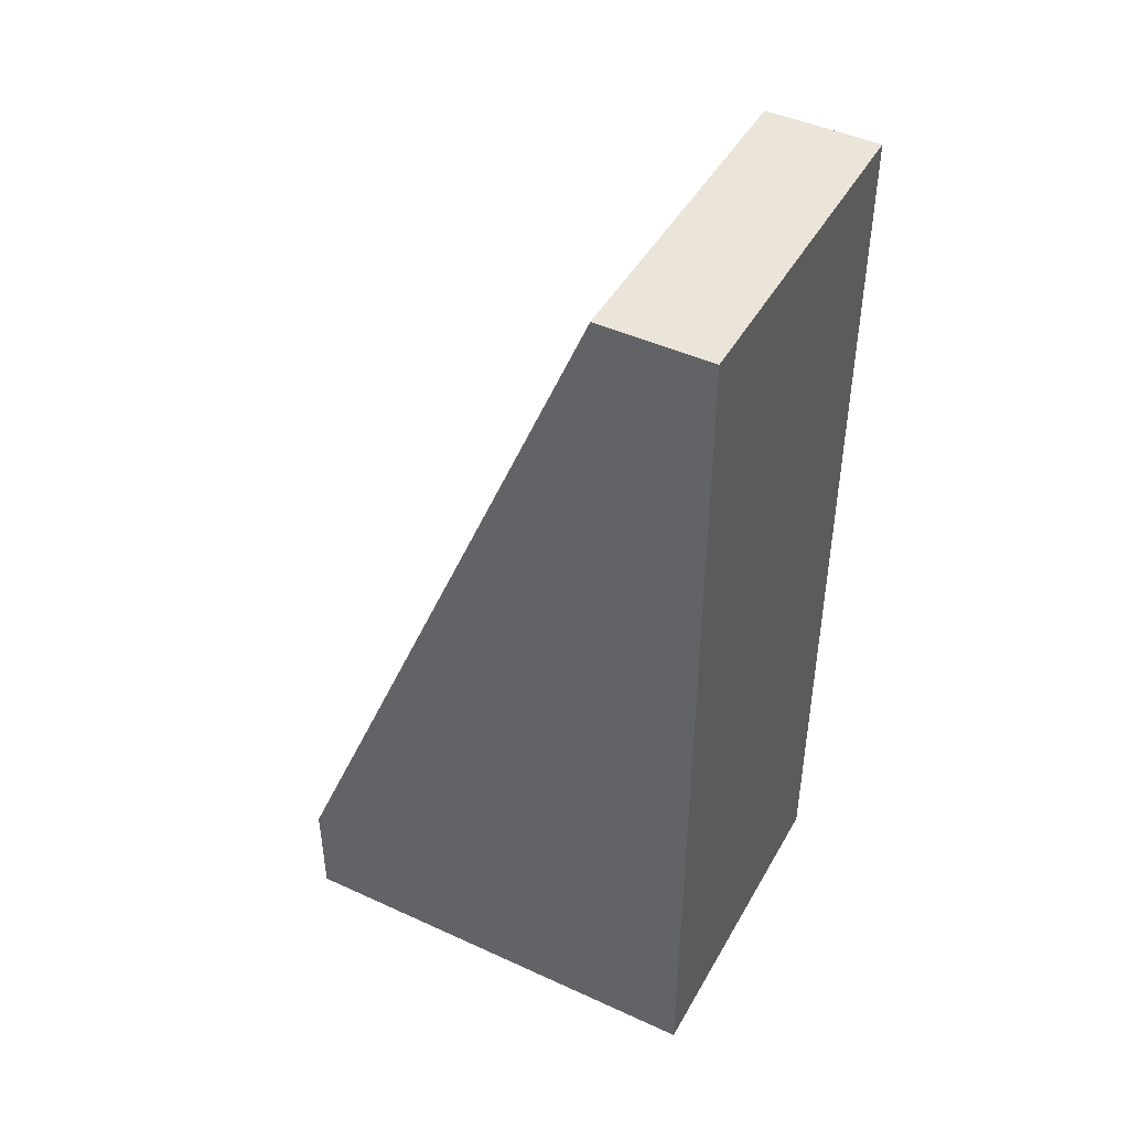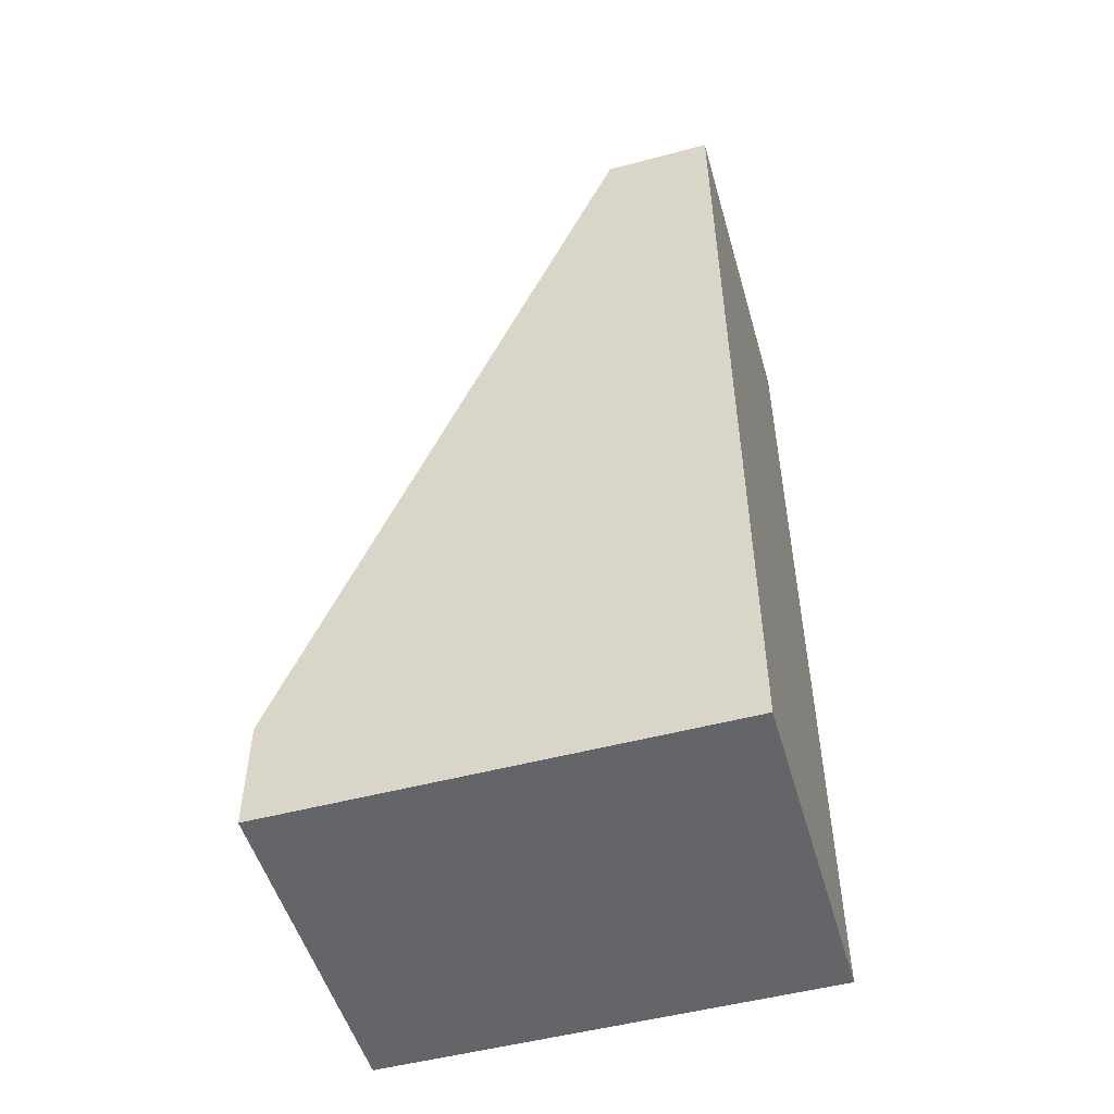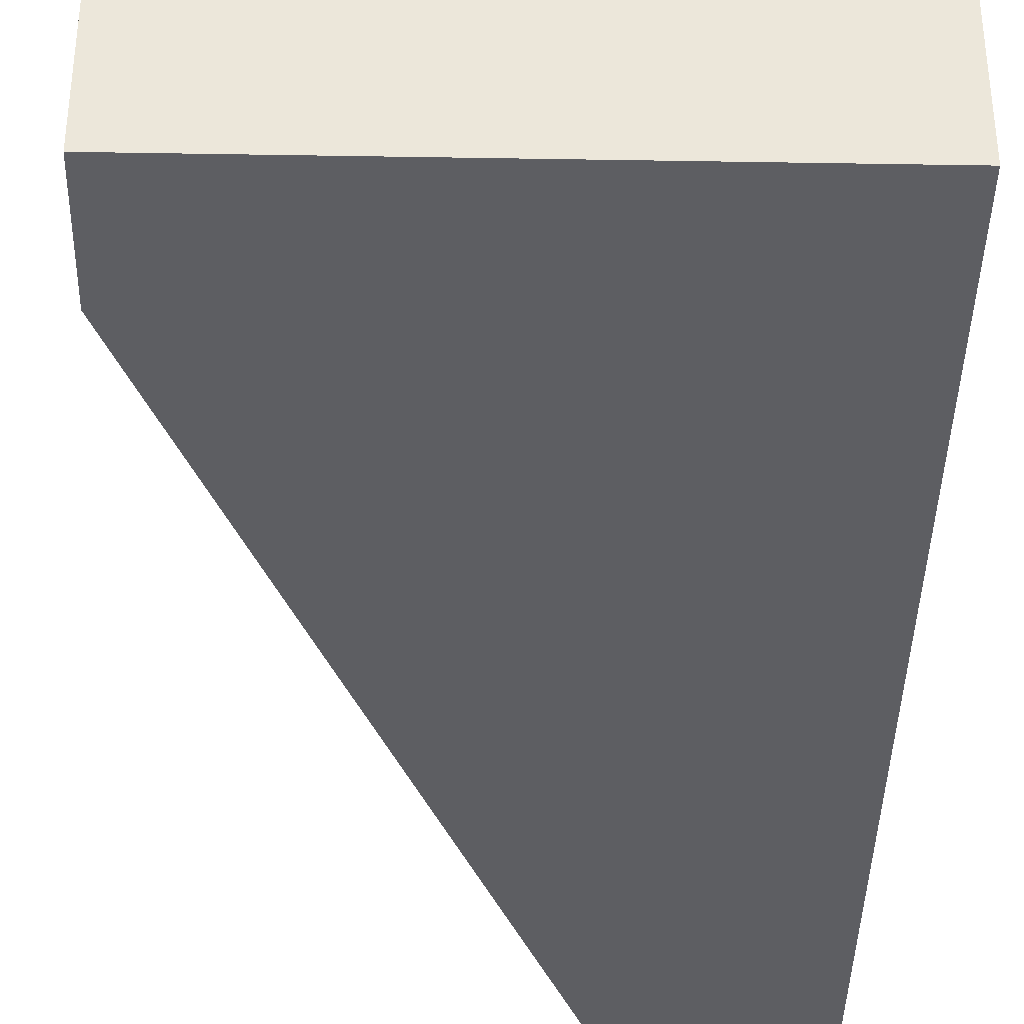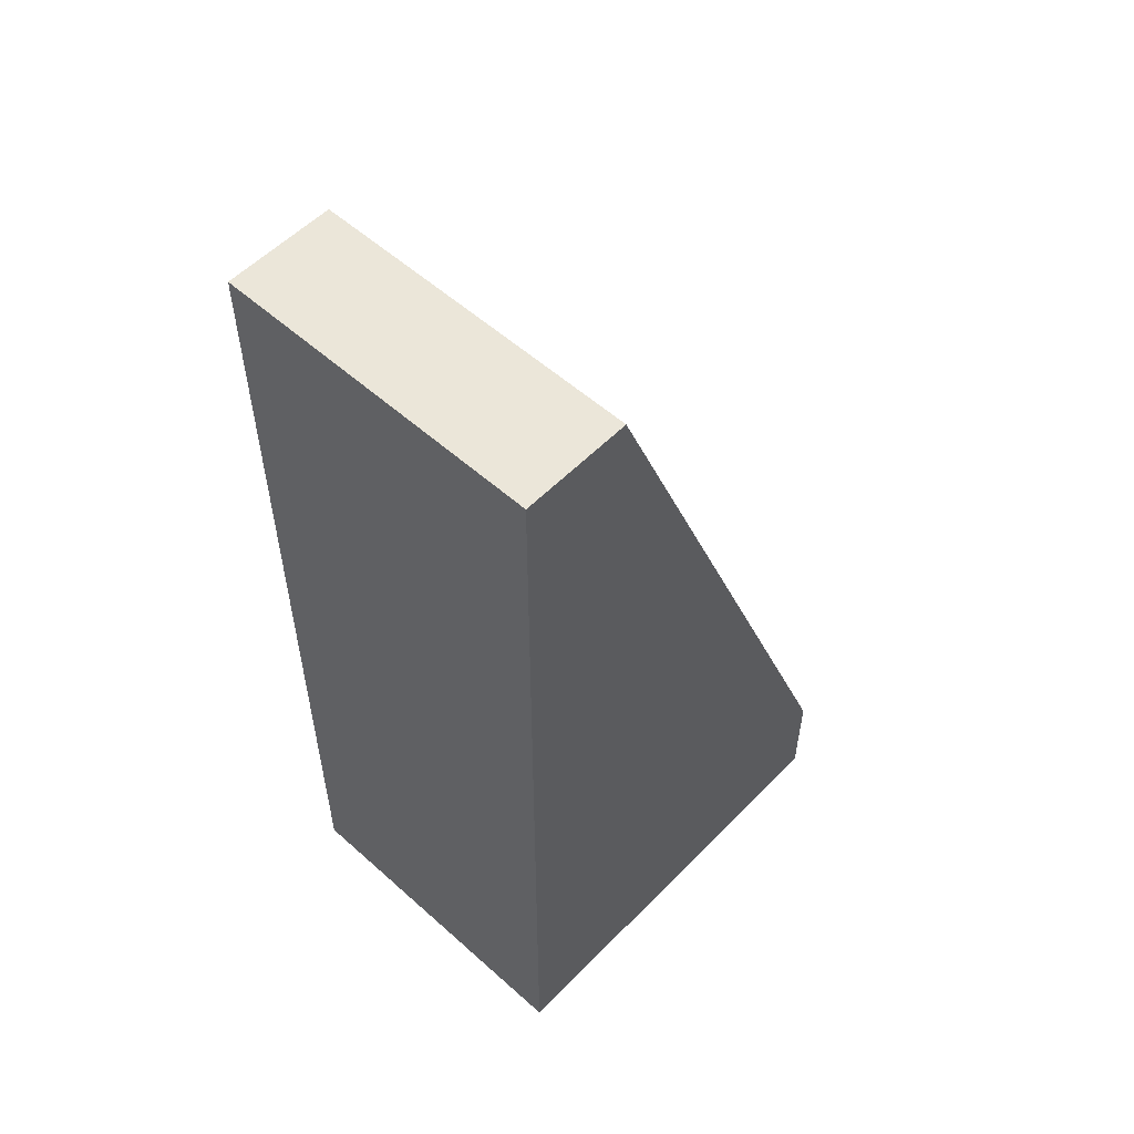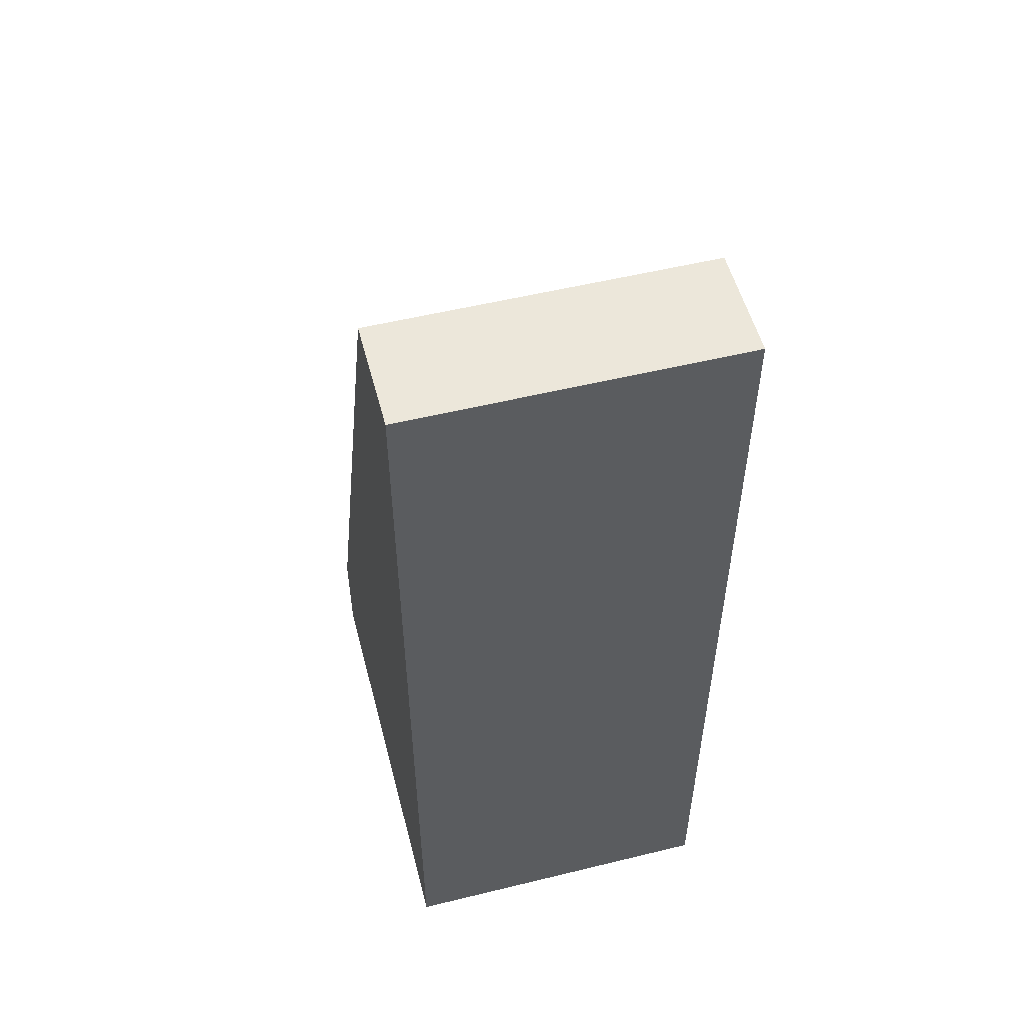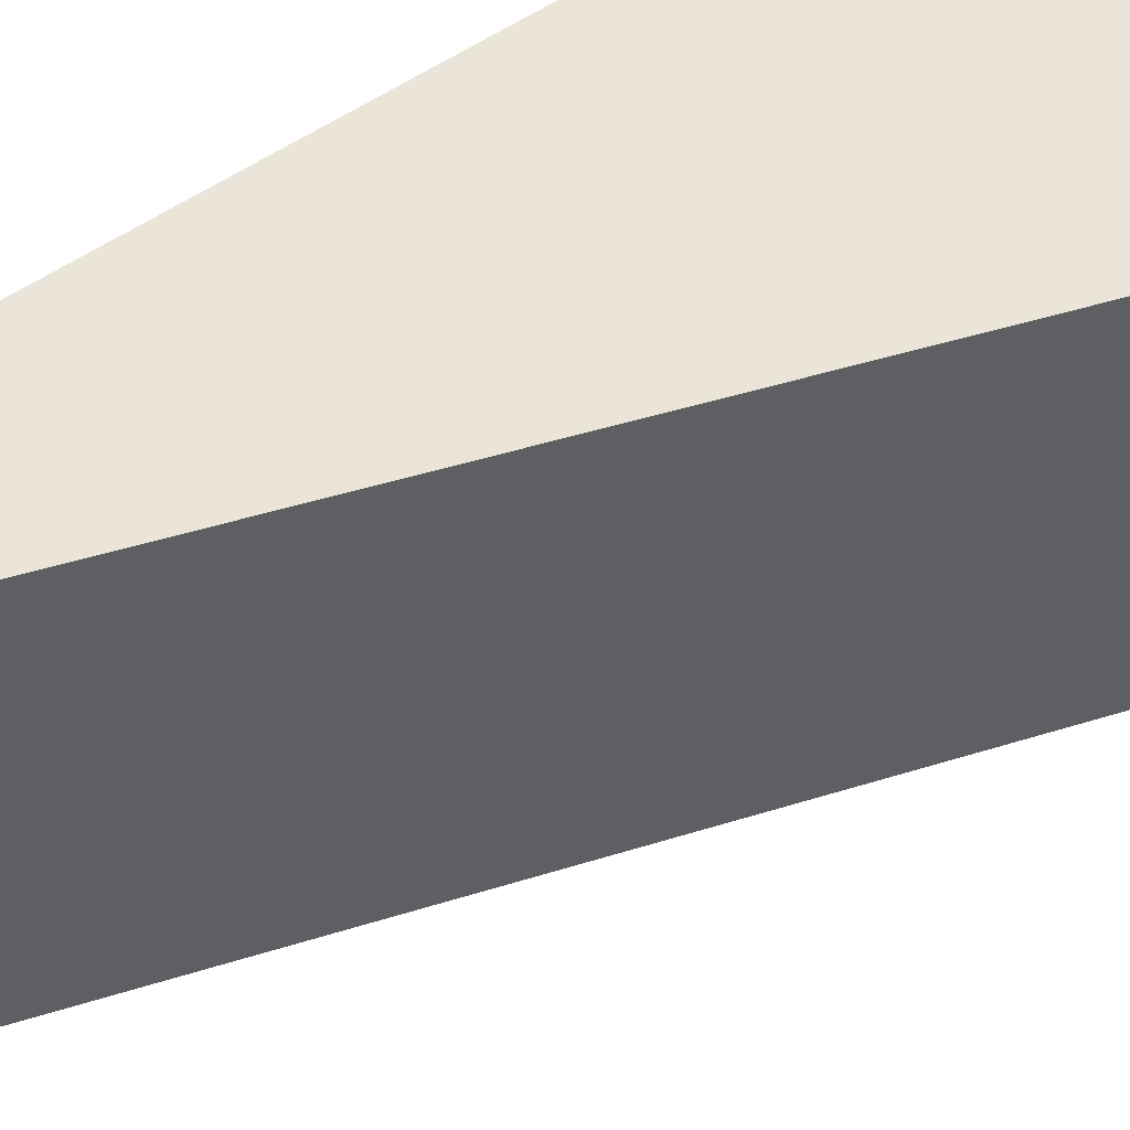
<metadata>
{"format":"obj","ext":"obj","renderer":"f3d","projection":"perspective","resolution":1024,"background":"white","views":[{"elev":45.4,"azim":27.9,"up":"+Y"},{"elev":-51.5,"azim":16.0,"up":"+Y"},{"elev":-39.0,"azim":-1.2,"up":"+Z"},{"elev":55.2,"azim":133.2,"up":"+Y"},{"elev":53.7,"azim":75.4,"up":"+Y"},{"elev":44.6,"azim":-132.1,"up":"+Z"}]}
</metadata>
<code>
v 0.01052 0.000239 0.03122
v 0.01052 0.000239 0.02081
v 0.000111 -0.02926 0.03122
v 0.000111 -0.02926 0.02081
v 0.000111 -0.02579 0.03122
v 0.000111 -0.02579 0.02081
v 0.01399 -0.02926 0.03122
v 0.01399 -0.02926 0.02081
v 0.01399 0.000239 0.03122
v 0.01399 0.000239 0.02081
f 6 3 5
f 3 4 8
f 1 3 7
f 3 8 7
f 8 4 10
f 7 8 10
f 10 4 2
f 1 10 2
f 1 7 9
f 10 1 9
f 7 10 9
f 4 3 6
f 2 4 6
f 1 2 6
f 3 1 5
f 1 6 5

</code>
